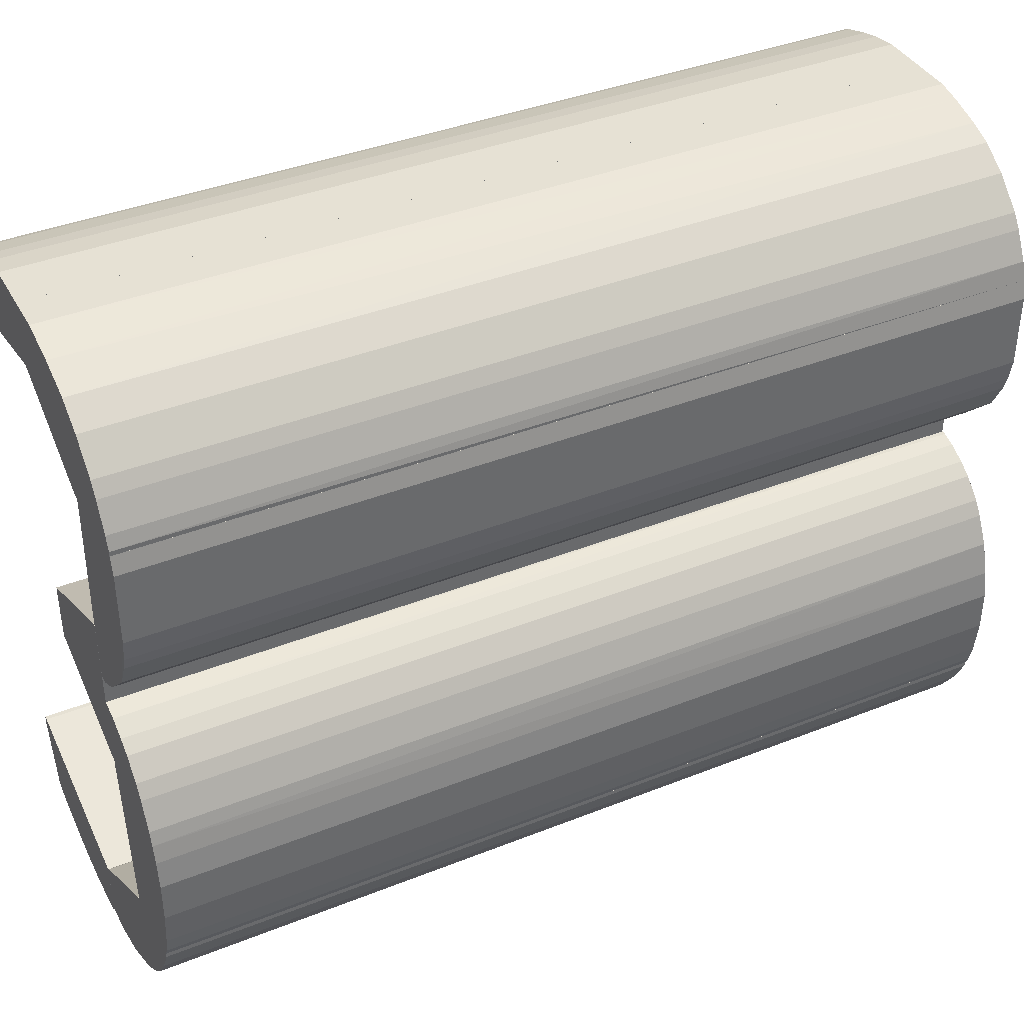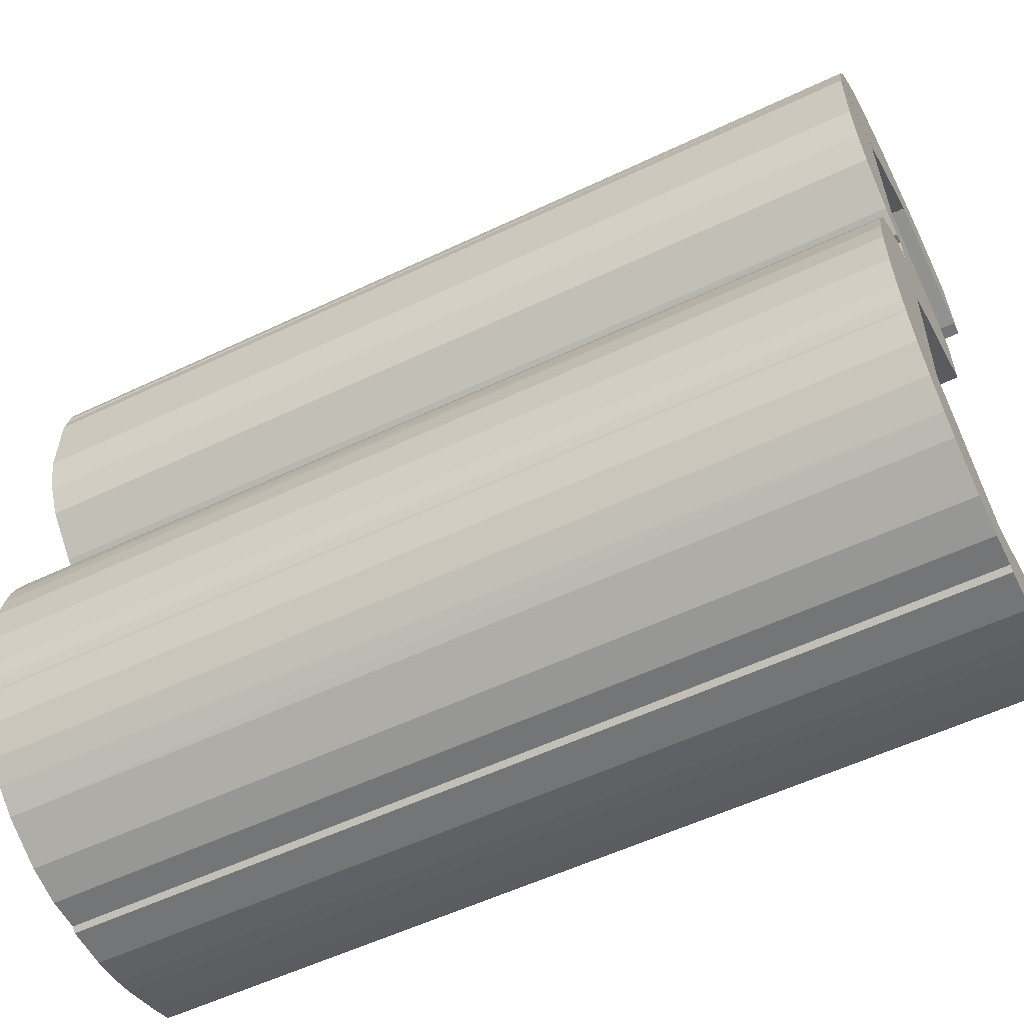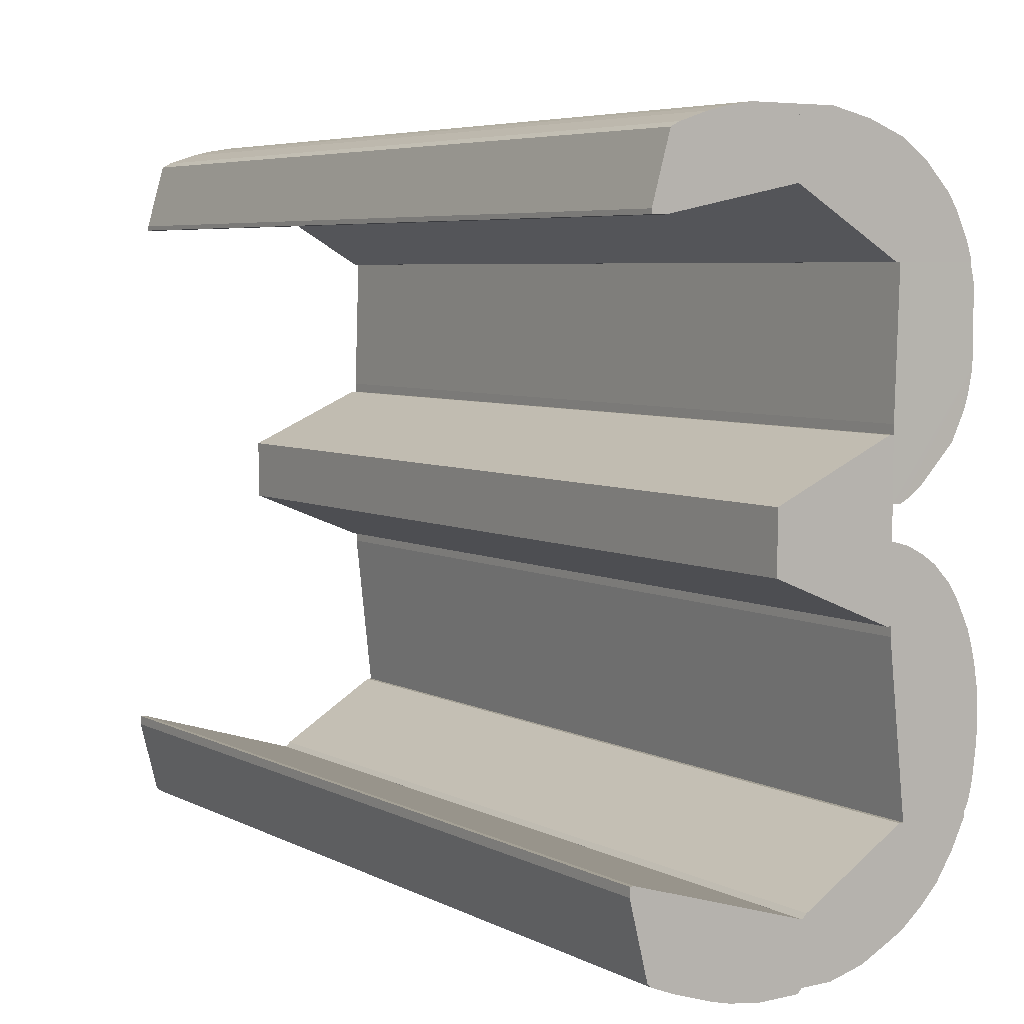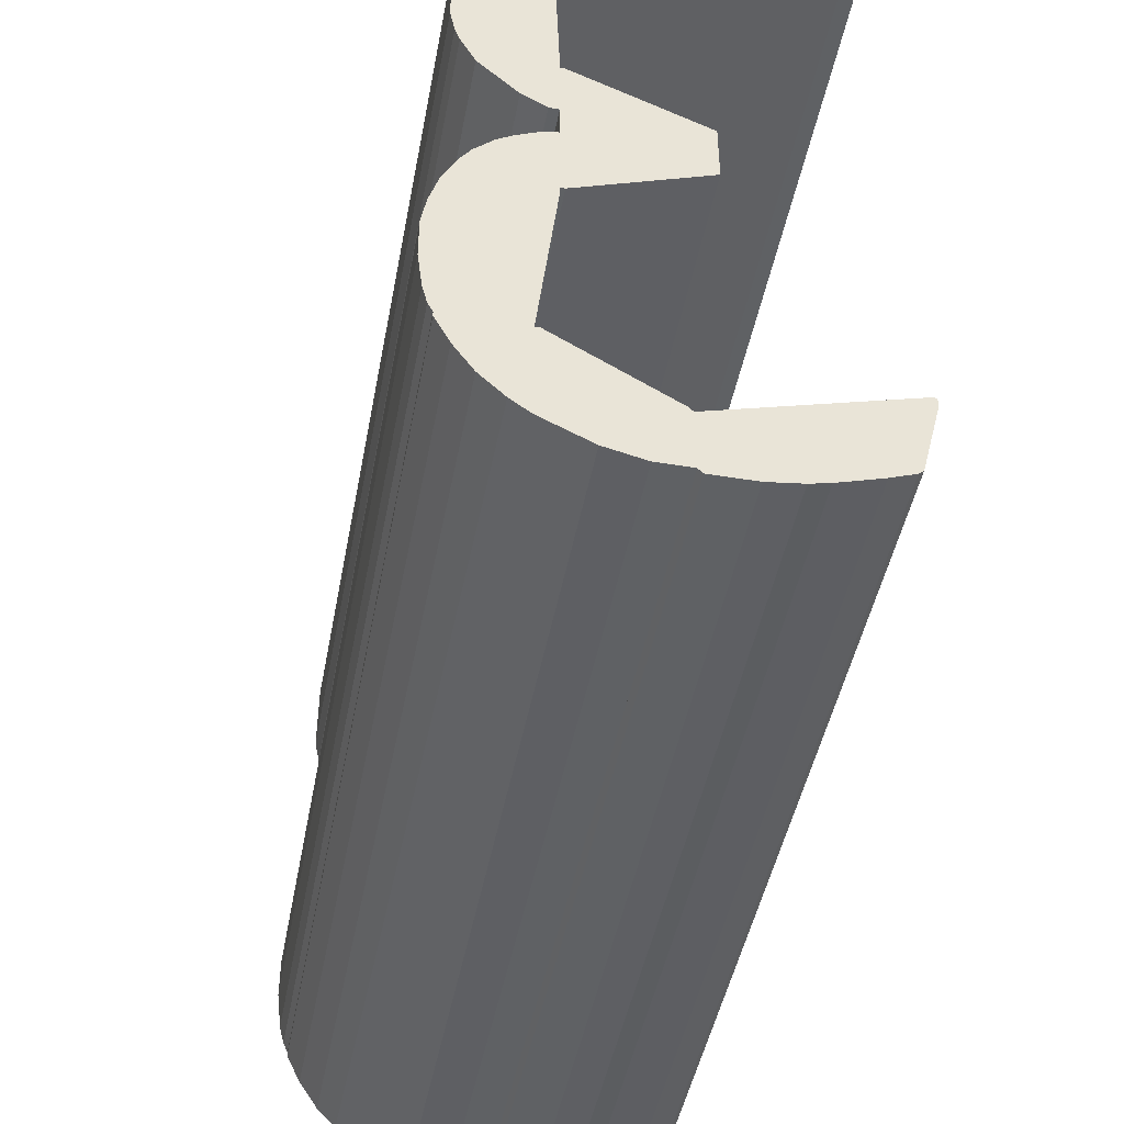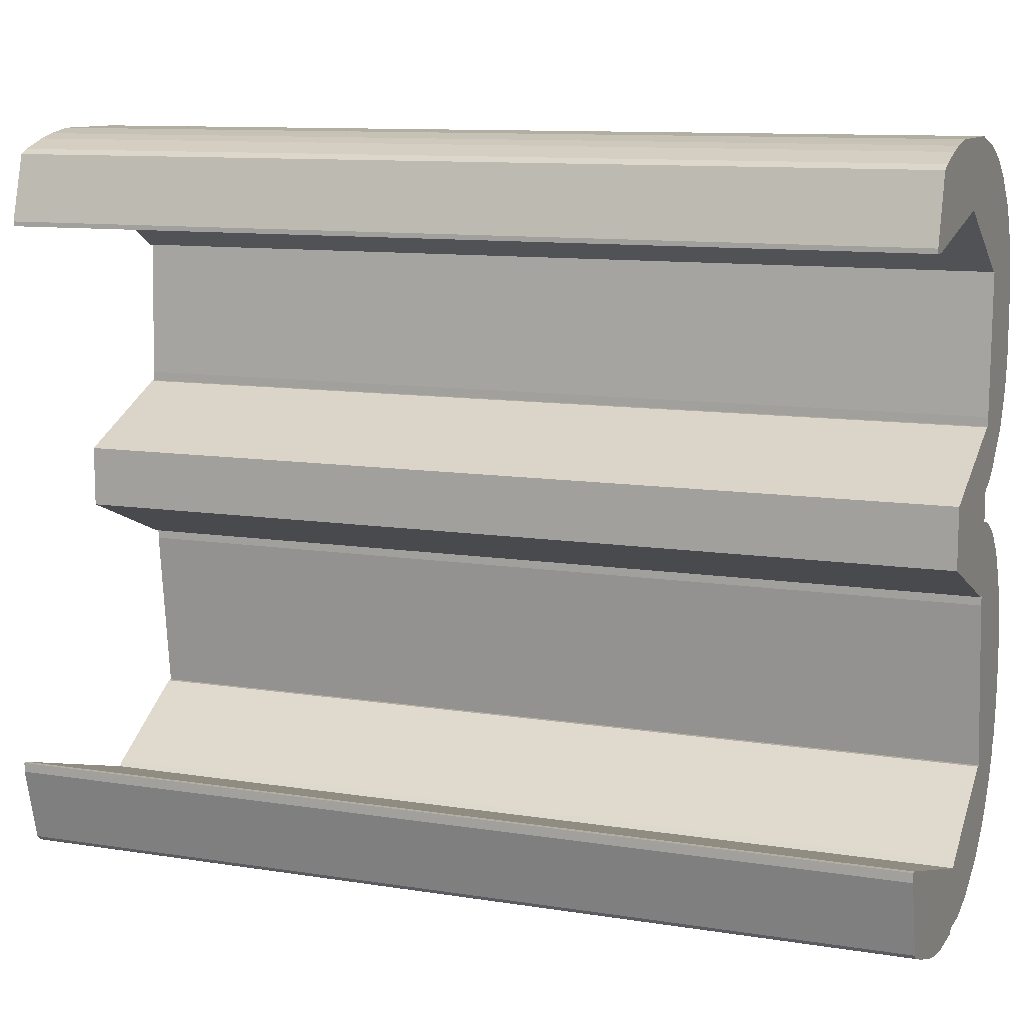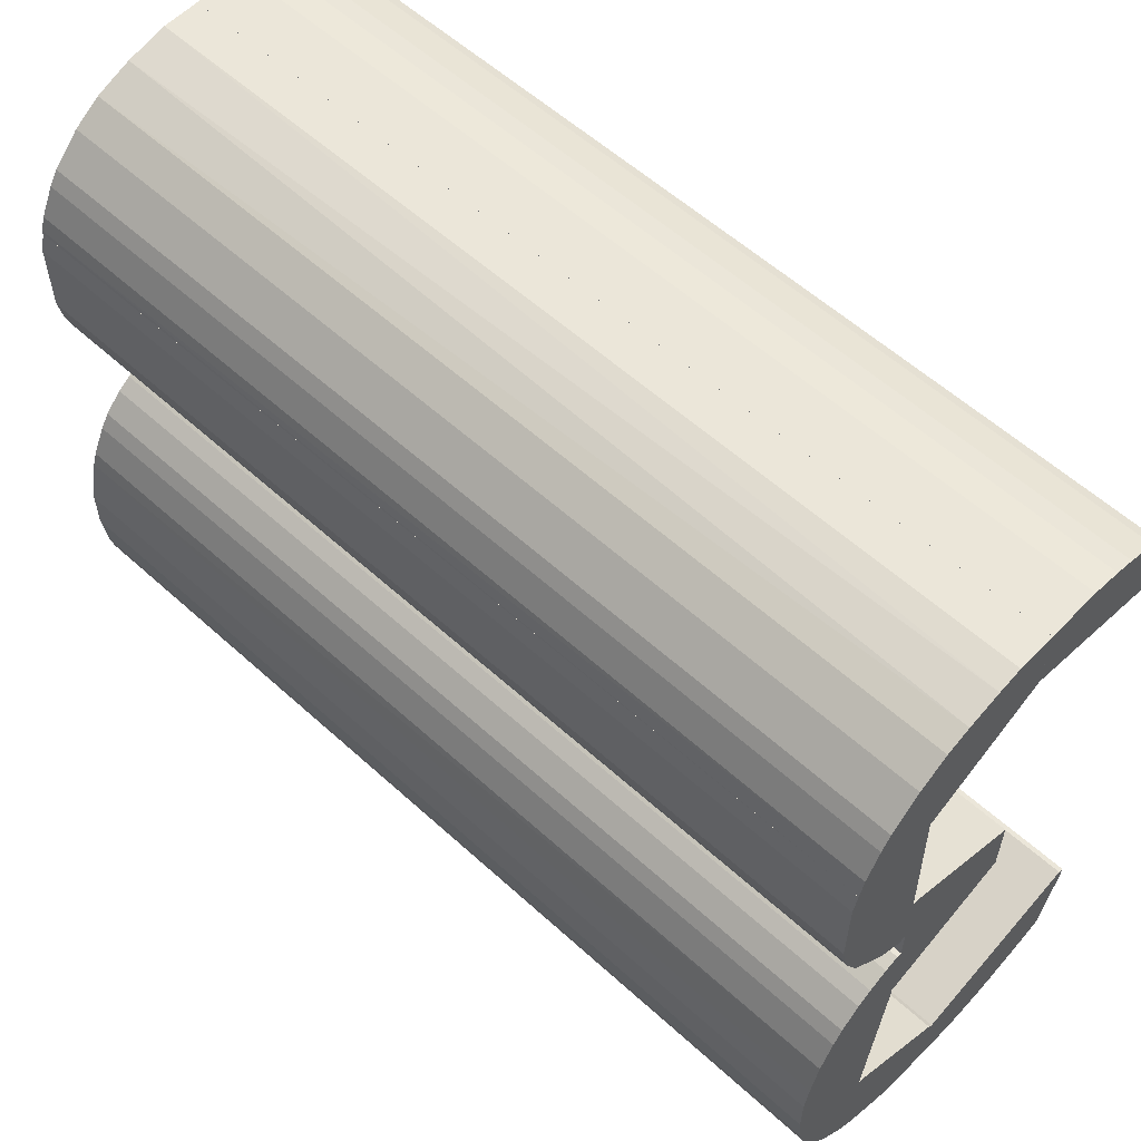
<metadata>
{"format":"obj","ext":"obj","renderer":"f3d","projection":"perspective","resolution":1024,"background":"white","views":[{"elev":39.3,"azim":63.6,"up":"+Z"},{"elev":-56.5,"azim":116.4,"up":"+Z"},{"elev":5.7,"azim":-34.2,"up":"+Z"},{"elev":-46.3,"azim":169.3,"up":"+Z"},{"elev":10.8,"azim":-68.5,"up":"+Z"},{"elev":57.6,"azim":133.3,"up":"+Z"}]}
</metadata>
<code>
o convex_0
v -0.02776 0.08038 -0.06257
v -0.02776 -0.08039 -0.06257
v -0.03184 -0.08039 -0.06094
v -0.03592 0.08038 -0.04543
v -0.0351 0.08038 -0.04543
v -0.004087 0.08038 -0.06665
v -0.03592 -0.08039 -0.04543
v -0.01715 -0.08039 -0.06584
v -0.003269 -0.08039 -0.05523
v -0.03184 0.08038 -0.06094
v -0.003269 0.08038 -0.05523
v -0.03266 -0.08039 -0.06012
v -0.003269 -0.08039 -0.06584
v -0.01715 0.08038 -0.06584
v -0.01143 -0.08039 -0.06665
v -0.03592 0.08038 -0.04706
v -0.003269 0.08038 -0.06584
v -0.03266 0.08038 -0.06012
v -0.0351 -0.08039 -0.04543
v -0.01143 0.08038 -0.06665
v -0.004087 -0.08039 -0.06665
v -0.02041 0.08038 -0.06502
v -0.03592 -0.08039 -0.04706
v -0.02041 -0.08039 -0.06502
f 1 2 3
f 4 5 6
f 5 4 7
f 8 9 7
f 4 6 10
f 6 5 11
f 5 9 11
f 8 7 12
f 9 8 13
f 11 9 13
f 10 6 14
f 13 8 15
f 8 14 15
f 8 12 2
f 7 4 16
f 4 10 16
f 6 11 17
f 13 6 17
f 11 13 17
f 10 12 18
f 16 10 18
f 12 16 18
f 9 5 19
f 5 7 19
f 7 9 19
f 14 6 20
f 6 15 20
f 15 14 20
f 6 13 21
f 13 15 21
f 15 6 21
f 14 8 22
f 10 14 22
f 12 7 23
f 7 16 23
f 16 12 23
f 10 22 1
f 1 22 24
f 8 2 24
f 22 8 24
f 2 1 24
f 12 10 3
f 2 12 3
f 10 1 3
o convex_1
v 0.0302 -0.08039 -0.0438
v 0.02775 0.08039 -0.0487
v 0.0302 0.08039 -0.0438
v -0.003269 0.08039 -0.05522
v -0.00245 0.08039 -0.05441
v 0.0204 0.08039 -0.05767
v 0.0302 0.08039 -0.04298
v 0.02122 -0.08039 -0.05686
v 0.01632 -0.08039 -0.04298
v -0.003269 -0.08039 -0.06584
v 0.002444 0.08039 -0.06584
v -0.003269 -0.08039 -0.05522
v 0.0302 -0.08039 -0.04298
v 0.01632 0.08039 -0.04298
v 0.008977 -0.08039 -0.0642
v -0.003269 0.08039 -0.06584
v 0.008977 0.08039 -0.0642
v 0.02448 -0.08039 -0.05359
v 0.01714 -0.08039 -0.06012
v 0.002444 -0.08039 -0.06584
v 0.02448 0.08039 -0.05359
v 0.01714 0.08039 -0.06012
v -0.00245 -0.08039 -0.05441
v 0.02775 -0.08039 -0.0487
f 25 26 27
f 28 29 30
f 30 29 31
f 32 33 34
f 28 30 35
f 29 28 36
f 34 33 36
f 28 34 36
f 31 33 37
f 33 32 37
f 31 29 38
f 29 33 38
f 33 31 38
f 32 34 39
f 34 28 40
f 28 35 40
f 35 34 40
f 30 31 26
f 35 30 41
f 39 35 41
f 37 32 42
f 30 32 43
f 32 39 43
f 39 41 43
f 34 35 44
f 39 34 44
f 35 39 44
f 31 37 25
f 37 42 25
f 32 30 45
f 30 26 45
f 42 32 45
f 26 42 45
f 41 30 46
f 30 43 46
f 43 41 46
f 33 29 47
f 29 36 47
f 36 33 47
f 42 26 48
f 26 25 48
f 25 42 48
f 26 31 27
f 31 25 27
o convex_2
v -0.02286 0.08039 0.06477
v -0.02286 -0.08039 0.06477
v -0.01959 -0.08039 0.06559
v -0.03266 0.08039 0.0509
v -0.02939 0.08039 0.06232
v -0.005718 0.08039 0.05498
v -0.0147 -0.08039 0.06641
v -0.03266 -0.08039 0.05008
v -0.005718 -0.08039 0.05498
v -0.005718 0.08039 0.06641
v -0.02939 -0.08039 0.06232
v -0.005718 -0.08039 0.06641
v -0.01959 0.08039 0.06559
v -0.03021 0.08039 0.05008
v -0.03021 -0.08039 0.05008
v -0.0147 0.08039 0.06641
v -0.02776 0.08039 0.06314
v -0.03266 -0.08039 0.0509
v -0.03266 0.08039 0.05008
v -0.02776 -0.08039 0.06314
f 49 50 51
f 52 53 54
f 55 56 57
f 54 53 58
f 57 54 58
f 53 52 59
f 56 55 59
f 55 57 60
f 58 55 60
f 57 58 60
f 58 53 61
f 52 54 62
f 54 57 62
f 62 57 63
f 57 56 63
f 56 62 63
f 59 55 50
f 55 58 64
f 61 55 64
f 58 61 64
f 53 59 65
f 61 53 65
f 52 56 66
f 59 52 66
f 56 59 66
f 56 52 67
f 52 62 67
f 62 56 67
f 61 65 49
f 49 65 68
f 59 50 68
f 65 59 68
f 50 49 68
f 55 61 51
f 50 55 51
f 61 49 51
o convex_3
v 0.02857 0.08039 0.04682
v 0.02857 -0.08039 0.04682
v 0.02938 -0.08039 0.04437
v -0.005714 0.08039 0.06641
v 0.000814 0.08039 0.06641
v 0.01387 0.08039 0.04355
v 0.000814 -0.08039 0.06641
v -0.005714 -0.08039 0.05498
v 0.02448 -0.08039 0.05416
v 0.01959 0.08039 0.05906
v 0.02938 -0.08039 0.04355
v 0.02938 0.08039 0.04355
v -0.005714 0.08039 0.05498
v 0.01387 -0.08039 0.04355
v 0.01469 -0.08039 0.06232
v -0.005714 -0.08039 0.06641
v 0.02612 0.08039 0.05171
v 0.01061 0.08039 0.06396
v 0.00816 -0.08039 0.06477
v 0.01959 -0.08039 0.05906
v 0.01469 0.08039 0.06232
v 0.02448 0.08039 0.05416
v 0.004896 0.08039 0.06559
v 0.02612 -0.08039 0.05171
f 69 70 71
f 72 73 74
f 73 72 75
f 76 77 75
f 74 73 78
f 77 76 79
f 79 74 80
f 74 78 80
f 72 74 81
f 74 76 81
f 76 72 81
f 76 74 82
f 79 76 82
f 74 79 82
f 75 77 83
f 72 76 84
f 75 72 84
f 76 75 84
f 80 78 85
f 78 73 86
f 77 79 70
f 75 83 87
f 83 86 87
f 77 78 88
f 83 77 88
f 83 88 89
f 78 86 89
f 86 83 89
f 88 78 89
f 80 85 69
f 85 70 69
f 78 77 90
f 77 85 90
f 85 78 90
f 73 75 91
f 86 73 91
f 75 87 91
f 87 86 91
f 85 77 92
f 77 70 92
f 70 85 92
f 79 80 71
f 70 79 71
f 80 69 71
o convex_4
v 0.01306 -0.08039 -0.01196
v -0.008982 0.08038 -0.002979
v 0.01306 0.08038 -0.01196
v 0.01387 -0.08039 0.01743
v 0.01387 -0.08039 -0.01196
v 0.01387 0.08038 -0.01196
v 0.01387 0.08038 0.01743
v -0.008982 0.08038 0.00763
v -0.008982 -0.08038 -0.002979
v -0.008982 -0.08038 0.00763
v 0.01306 -0.08039 0.01743
v 0.01306 0.08038 0.01743
f 93 94 95
f 96 97 98
f 96 98 99
f 98 100 99
f 100 101 102
f 100 98 94
f 101 100 94
f 97 96 103
f 96 99 103
f 100 102 103
f 102 101 103
f 98 97 93
f 101 94 93
f 97 103 93
f 103 101 93
f 99 100 104
f 100 103 104
f 103 99 104
f 94 98 95
f 98 93 95
o convex_5
v 0.02938 0.08038 0.02314
v 0.0302 -0.08039 0.02722
v 0.02938 -0.08038 0.02314
v 0.01714 -0.08038 0.007635
v 0.01551 -0.08038 0.006815
v 0.01551 0.08038 0.006815
v 0.01469 0.08038 0.04355
v 0.0302 0.08038 0.04028
v 0.02938 -0.08038 0.04355
v 0.01469 -0.08038 0.04355
v 0.02612 0.08038 0.0158
v 0.01388 0.08038 0.006815
v 0.0302 0.08038 0.02722
v 0.01388 -0.08038 0.006815
v 0.02938 0.08038 0.04355
v 0.02857 -0.08038 0.0207
v 0.02612 -0.08038 0.0158
v 0.01388 -0.08038 0.01906
v 0.01959 0.08038 0.009268
v 0.0302 -0.08039 0.04028
v 0.01388 0.08038 0.01906
v 0.01959 -0.08038 0.009268
v 0.02857 0.08038 0.0207
f 105 106 107
f 108 109 110
f 110 111 112
f 113 111 114
f 110 112 115
f 110 109 116
f 111 110 116
f 115 112 117
f 116 109 118
f 112 111 119
f 111 113 119
f 109 108 106
f 117 112 106
f 118 109 106
f 115 120 121
f 120 106 121
f 114 111 122
f 116 118 122
f 118 106 122
f 108 110 123
f 110 115 123
f 115 121 123
f 113 114 124
f 112 119 124
f 119 113 124
f 106 112 124
f 114 122 124
f 122 106 124
f 111 116 125
f 122 111 125
f 116 122 125
f 115 117 105
f 117 106 105
f 106 108 126
f 121 106 126
f 108 123 126
f 123 121 126
f 120 115 127
f 105 120 127
f 115 105 127
f 106 120 107
f 120 105 107
o convex_6
v 0.0204 0.08039 -0.001354
v 0.01714 -0.08039 0.000281
v 0.0204 -0.08039 -0.001354
v 0.0302 -0.08039 -0.04298
v 0.03102 -0.08039 -0.04134
v 0.01388 -0.08039 0.001101
v 0.01714 0.08039 -0.04298
v 0.01714 -0.08039 -0.04298
v 0.03102 0.08039 -0.04134
v 0.02612 0.08039 -0.006247
v 0.03102 -0.08039 -0.01605
v 0.01388 0.08039 0.001101
v 0.03265 0.08039 -0.02421
v 0.02286 -0.08039 -0.002981
v 0.01388 0.08039 -0.0136
v 0.03265 -0.08039 -0.03155
v 0.01388 -0.08039 -0.0136
v 0.0302 0.08039 -0.0136
v 0.02775 -0.08039 -0.008698
v 0.0302 0.08039 -0.04298
v 0.03265 -0.08039 -0.02421
v 0.03265 0.08039 -0.03155
v 0.03183 0.08039 -0.03808
v 0.03183 0.08039 -0.01931
v 0.02286 0.08039 -0.002981
v 0.01469 0.08039 0.001101
v 0.02612 -0.08039 -0.006247
v 0.03183 -0.08039 -0.03808
v 0.0302 -0.08039 -0.0136
v 0.02775 0.08039 -0.008698
v 0.03183 -0.08039 -0.01931
v 0.01714 0.08039 0.000281
f 128 129 130
f 131 132 133
f 134 131 135
f 131 133 135
f 132 131 136
f 134 137 136
f 133 132 138
f 137 134 139
f 136 137 140
f 133 138 141
f 134 135 142
f 133 139 142
f 139 134 142
f 138 132 143
f 135 133 144
f 142 135 144
f 133 142 144
f 140 137 145
f 141 138 146
f 137 139 128
f 131 134 147
f 136 131 147
f 134 136 147
f 138 143 148
f 143 140 148
f 136 140 149
f 140 143 149
f 133 141 129
f 132 136 150
f 136 149 150
f 149 143 150
f 145 138 151
f 140 145 151
f 148 140 151
f 141 137 152
f 137 128 152
f 128 141 152
f 139 133 153
f 128 139 153
f 133 129 153
f 137 141 154
f 141 146 154
f 146 137 154
f 143 132 155
f 132 150 155
f 150 143 155
f 138 145 156
f 146 138 156
f 145 146 156
f 145 137 157
f 137 146 157
f 146 145 157
f 138 148 158
f 151 138 158
f 148 151 158
f 129 128 159
f 128 153 159
f 153 129 159
f 141 128 130
f 129 141 130

</code>
